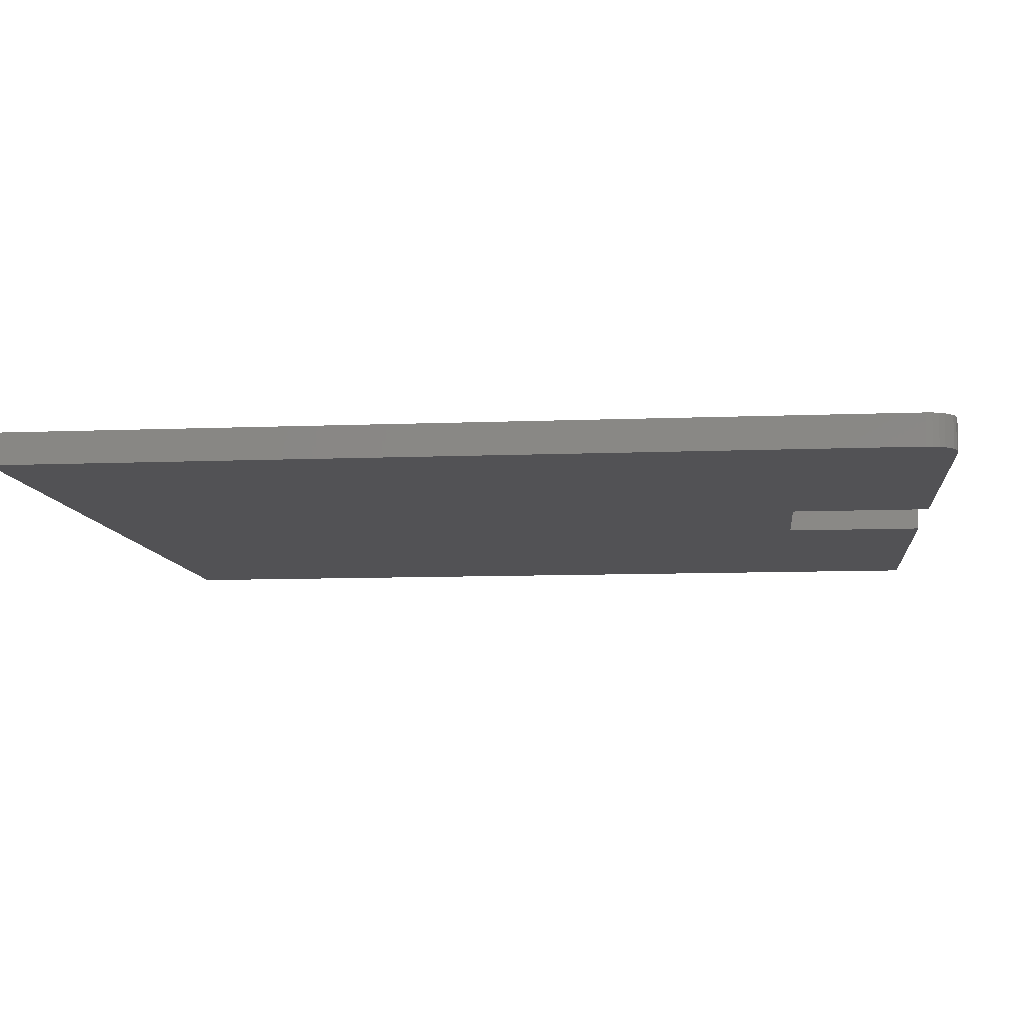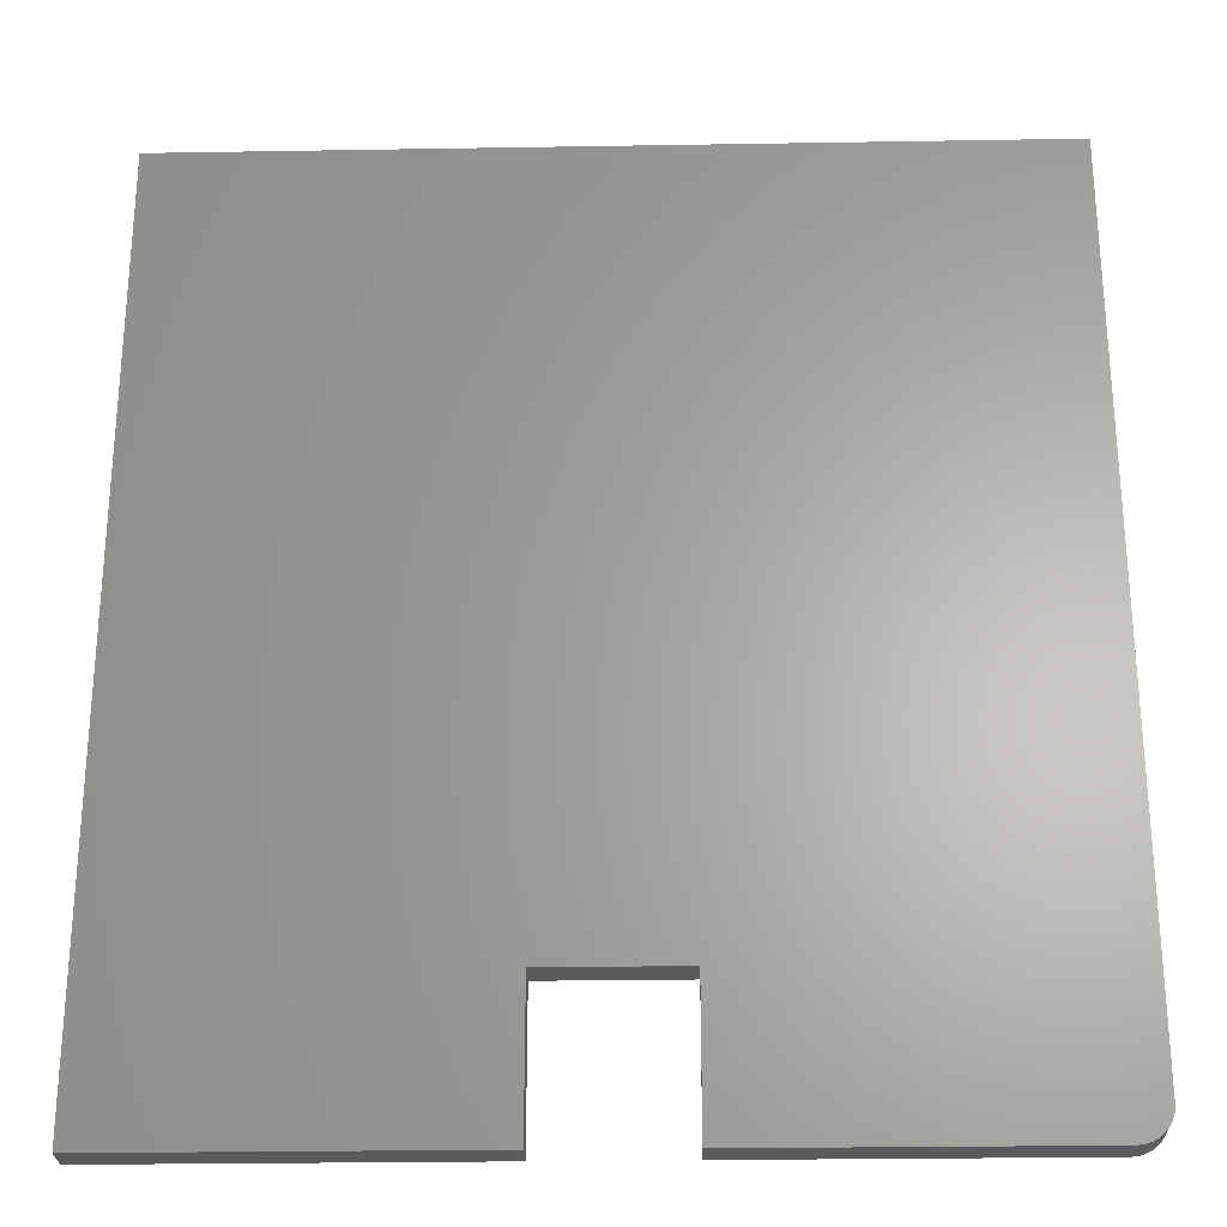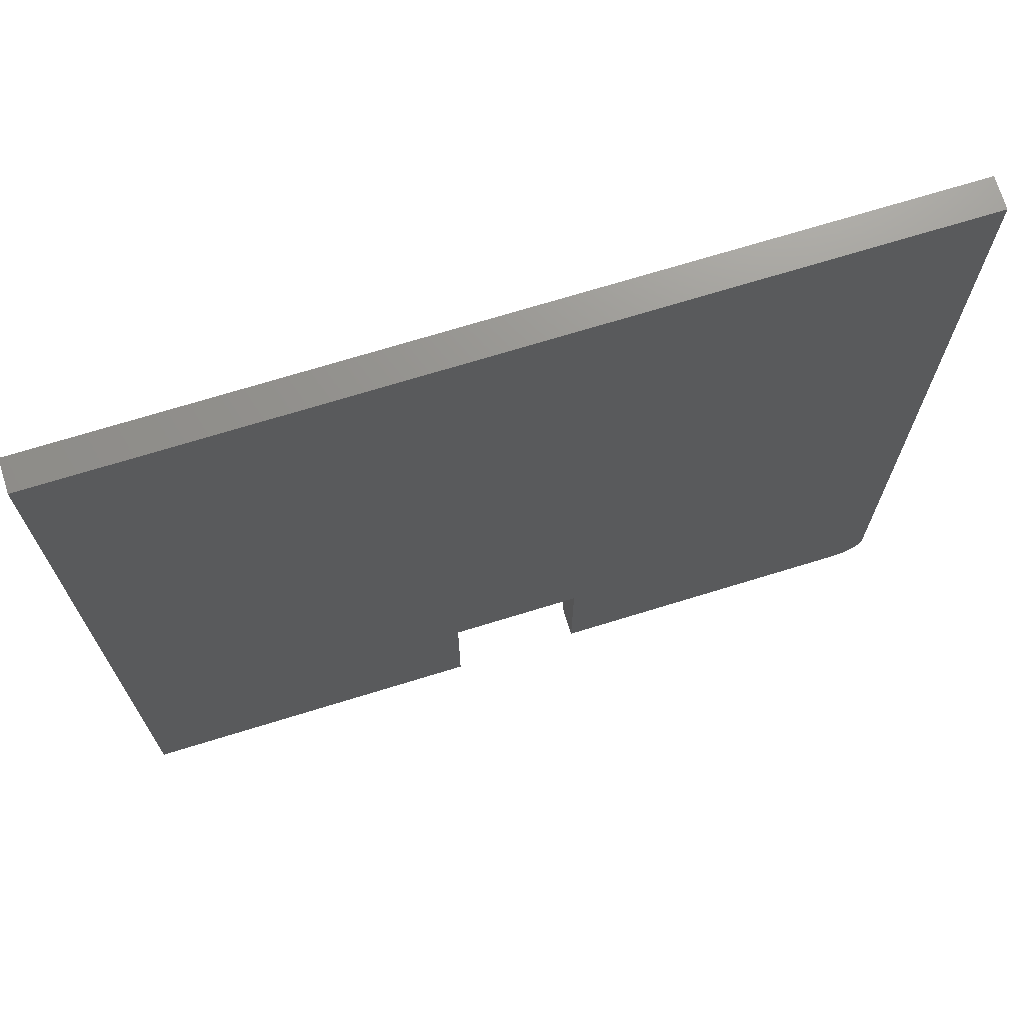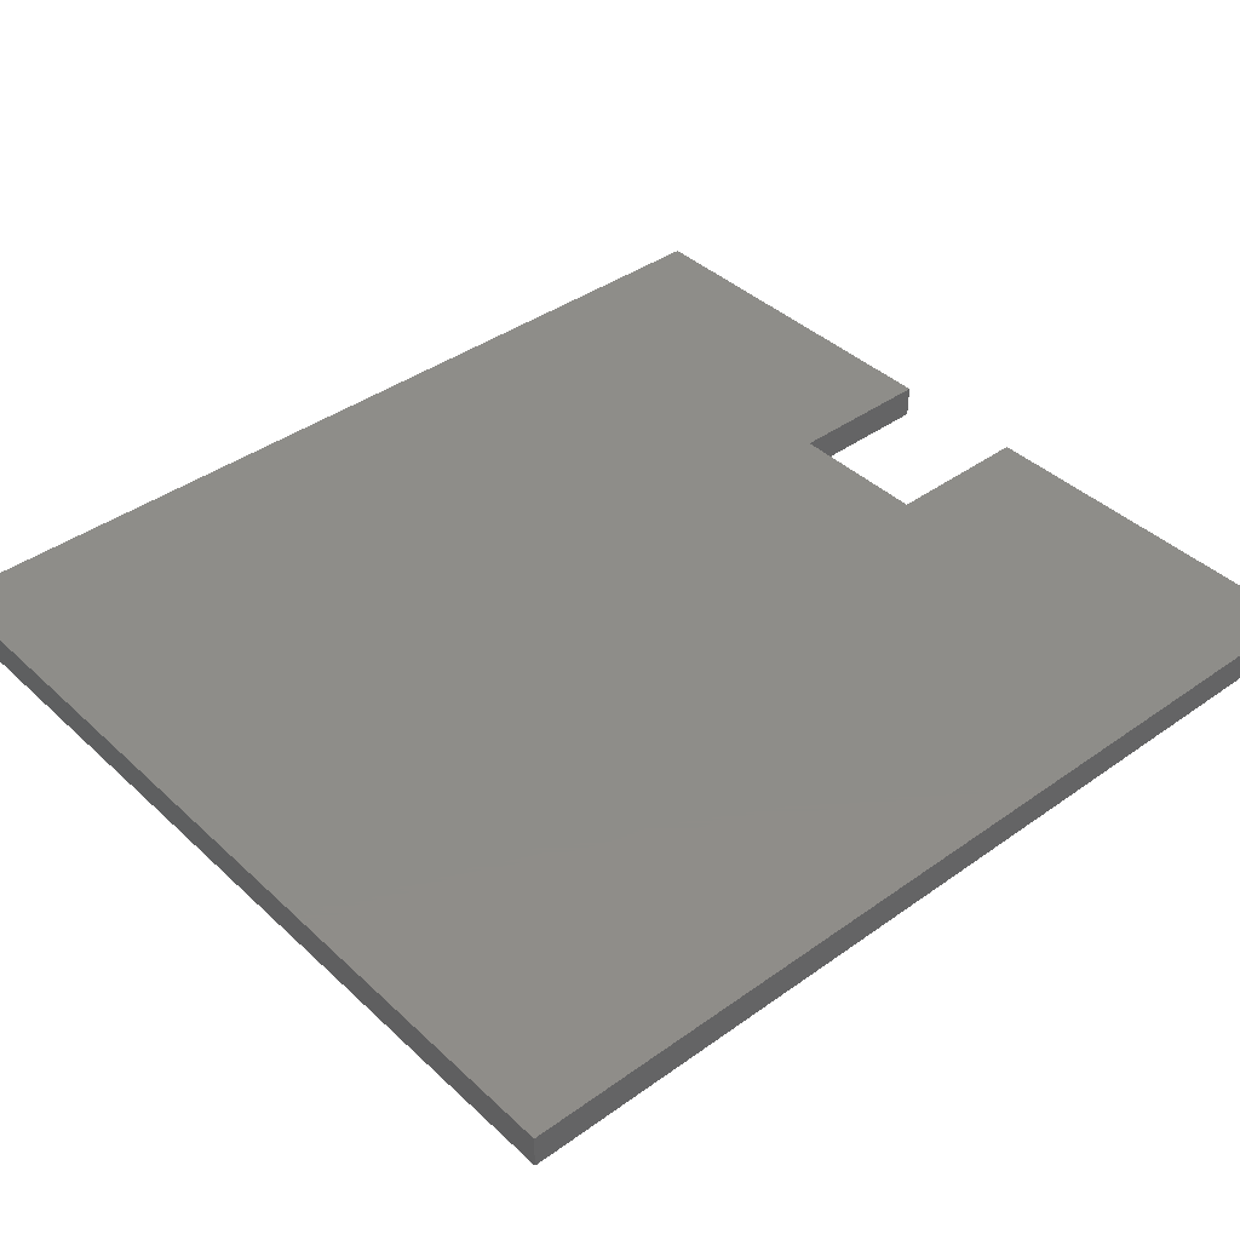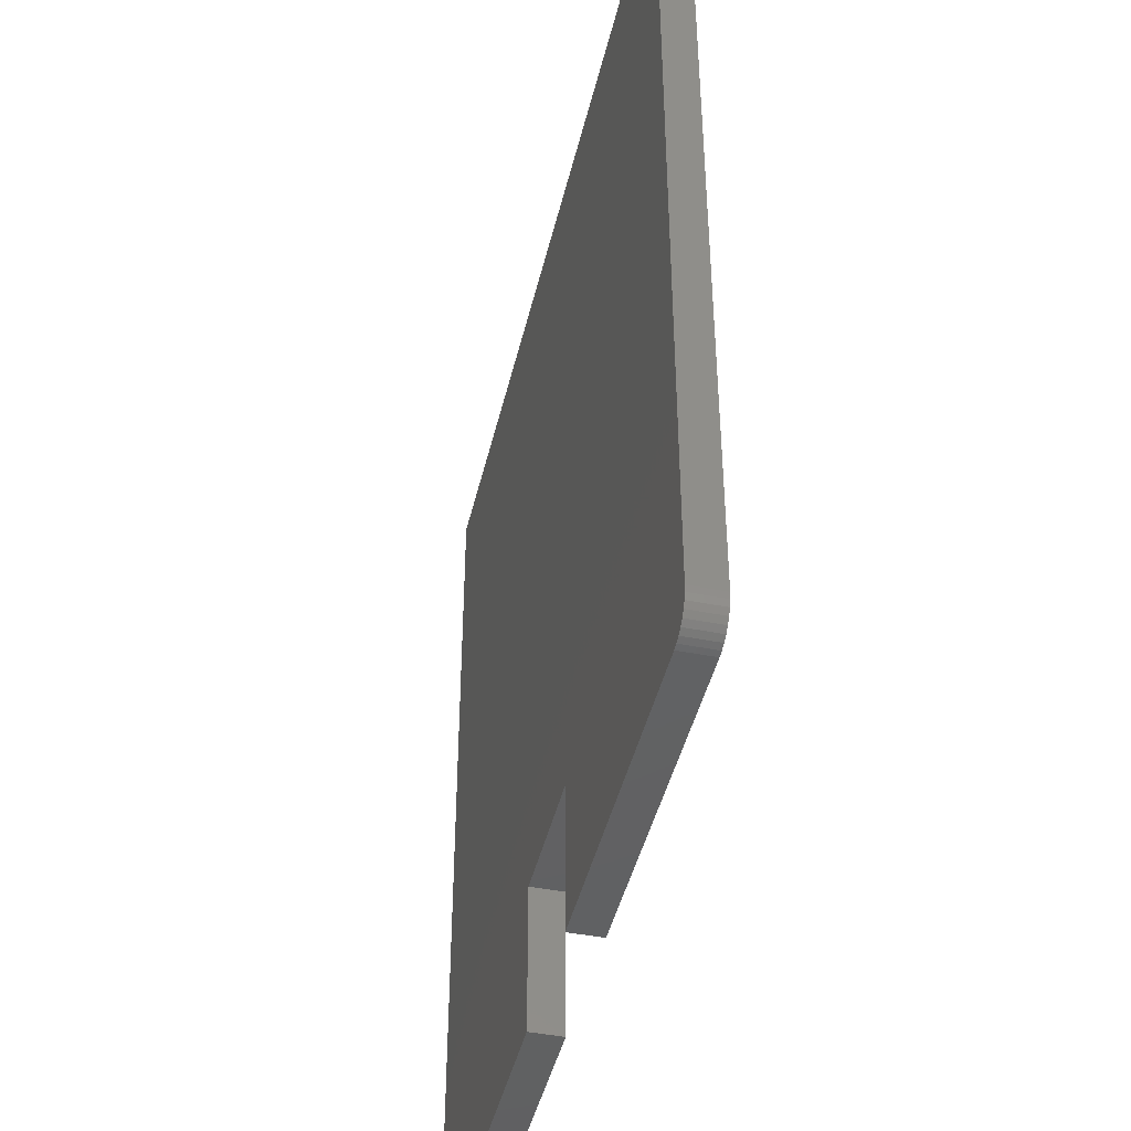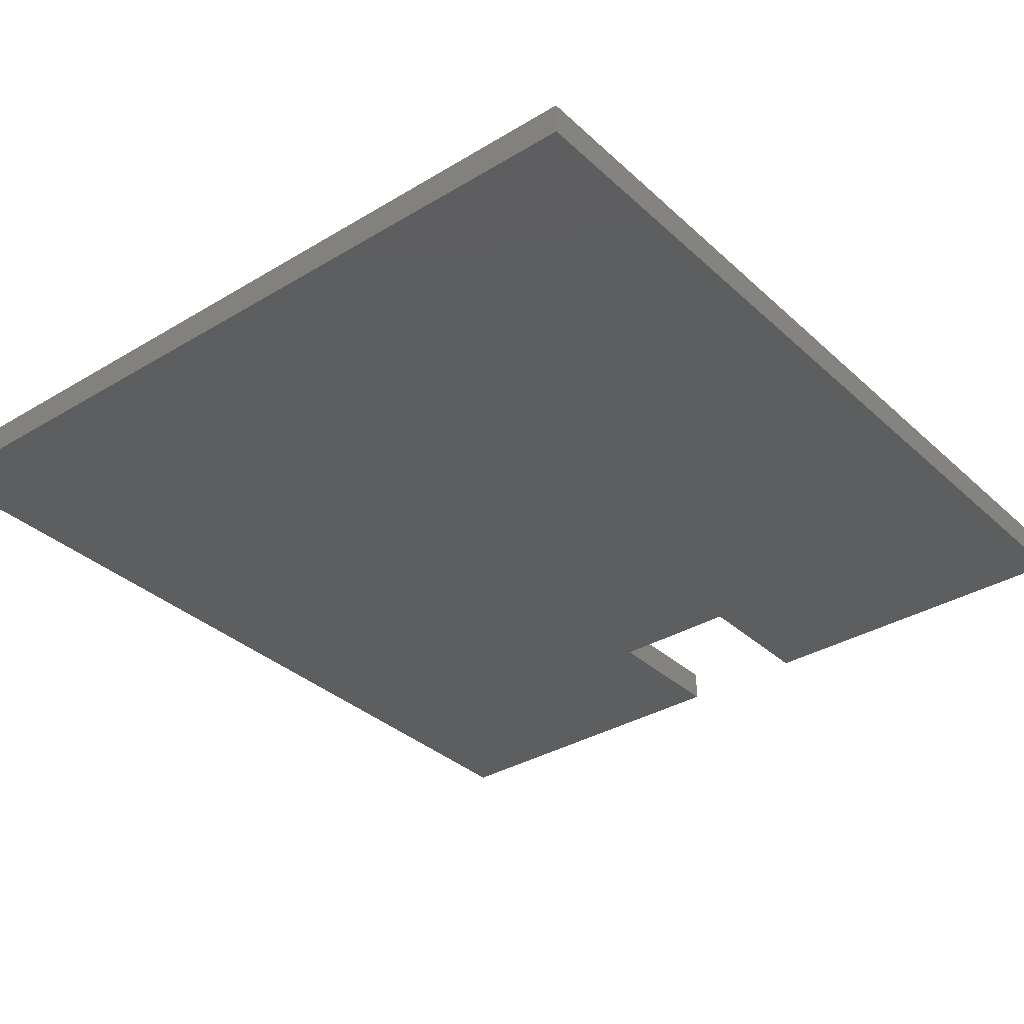
<metadata>
{"format":"stl","ext":"stl","renderer":"f3d","projection":"perspective","resolution":1024,"background":"white","views":[{"elev":-9.3,"azim":96.1,"up":"+Y"},{"elev":-26.4,"azim":1.5,"up":"+Z"},{"elev":71.3,"azim":-17.1,"up":"+Z"},{"elev":40.0,"azim":48.7,"up":"+Y"},{"elev":-44.4,"azim":76.9,"up":"+Z"},{"elev":-34.2,"azim":39.2,"up":"+Y"}]}
</metadata>
<code>
# stl→obj: 32 verts, 60 faces
v 0.2463 -0.03125 -0.1484
v 0.2583 -0.03125 -0.1461
v -0.07237 -0.03125 -0.1484
v 0.2524 -0.03125 -0.1478
v 0.2723 -0.03125 -0.1345
v 0.2752 -0.03125 -0.1291
v 0.2637 -0.03125 -0.1432
v 0.2684 -0.03125 -0.1393
v -0.07237 -0.03125 -0.006579
v 0.2769 -0.03125 -0.1233
v 0.2775 -0.03125 -0.1172
v 0.2775 -0.03125 0.75
v -0.5547 -0.03125 0.75
v -0.2048 -0.03125 -0.006579
v -0.5547 -0.03125 -0.1484
v -0.2048 -0.03125 -0.1484
v -0.07237 5.355e-17 -0.1484
v 0.2583 9.039e-17 -0.1461
v 0.2463 8.893e-17 -0.1484
v 0.2524 8.964e-17 -0.1478
v 0.2637 9.115e-17 -0.1432
v 0.2752 9.32e-17 -0.1291
v 0.2723 9.258e-17 -0.1345
v 0.2684 9.189e-17 -0.1393
v -0.07237 6.142e-17 -0.006579
v -0.2048 4.672e-17 -0.006579
v -0.5547 4.987e-17 0.75
v 0.2775 1.423e-16 0.75
v 0.2775 9.413e-17 -0.1172
v 0.2769 9.373e-17 -0.1233
v -0.5547 0 -0.1484
v -0.2048 3.885e-17 -0.1484
f 1 2 3
f 1 4 2
f 5 6 7
f 7 8 5
f 9 3 10
f 9 10 11
f 9 11 12
f 9 12 13
f 9 13 14
f 10 3 2
f 10 2 7
f 10 7 6
f 15 16 13
f 13 16 14
f 17 18 19
f 18 20 19
f 21 22 23
f 23 24 21
f 25 26 27
f 25 27 28
f 25 28 29
f 25 29 30
f 25 30 17
f 30 22 21
f 30 21 18
f 30 18 17
f 31 27 32
f 32 27 26
f 11 29 12
f 12 29 28
f 3 17 1
f 1 17 19
f 29 11 30
f 30 11 10
f 30 10 22
f 22 10 6
f 22 6 23
f 23 6 5
f 23 5 24
f 24 5 8
f 24 8 21
f 21 8 7
f 21 7 18
f 18 7 2
f 18 2 20
f 20 2 4
f 20 4 19
f 19 4 1
f 13 27 15
f 15 27 31
f 12 28 13
f 13 28 27
f 9 25 3
f 3 25 17
f 14 26 9
f 9 26 25
f 16 32 14
f 14 32 26
f 15 31 16
f 16 31 32

</code>
